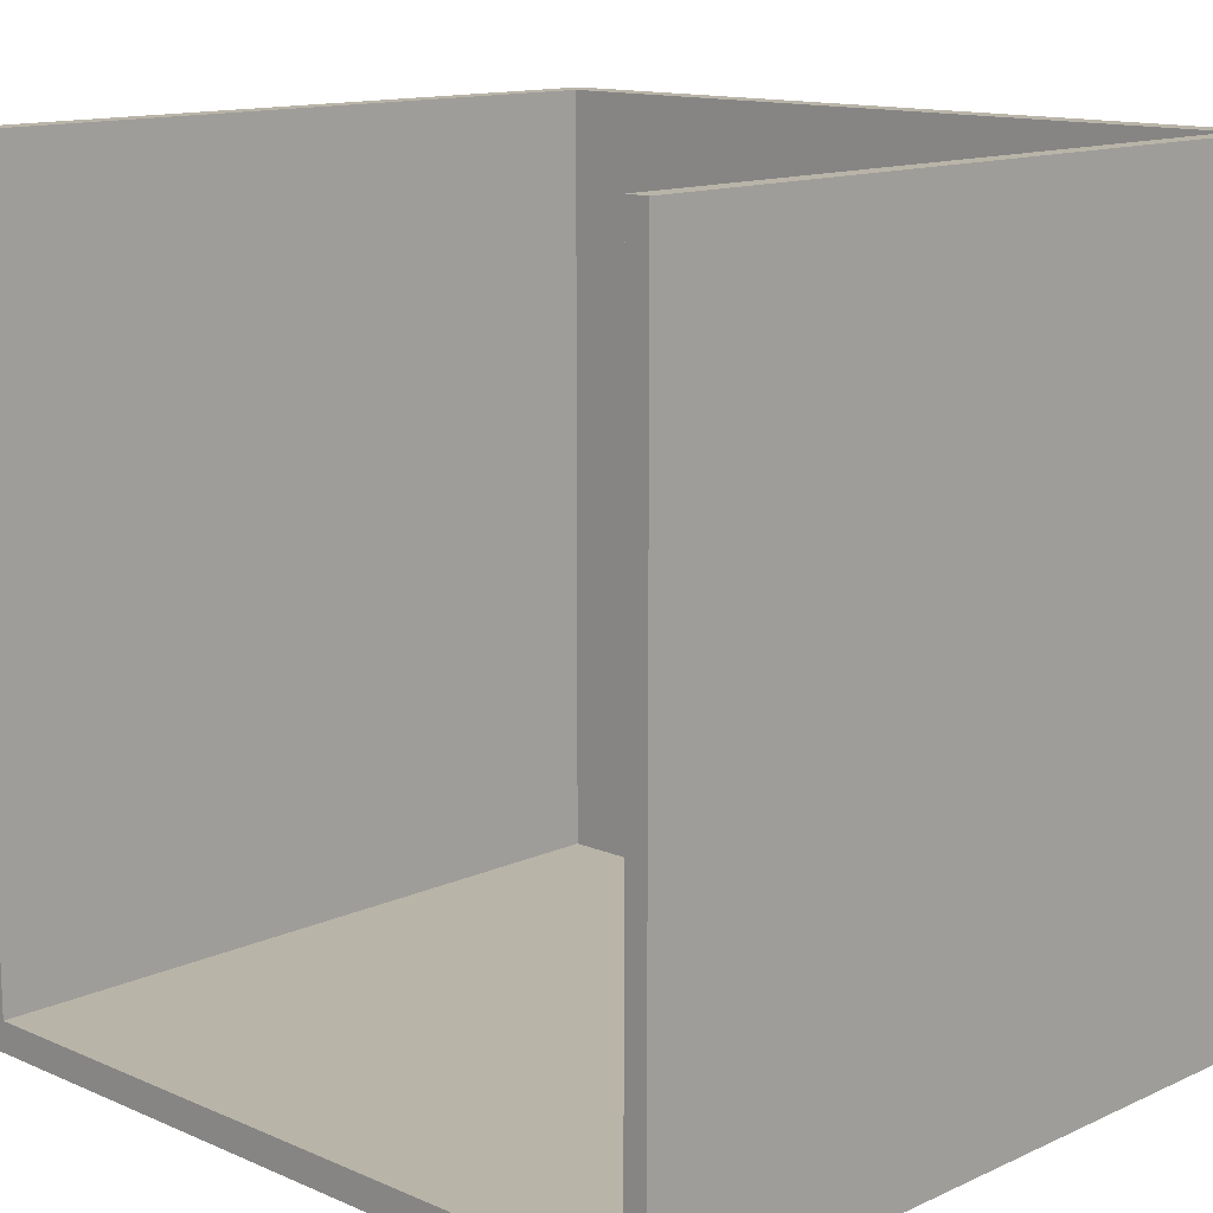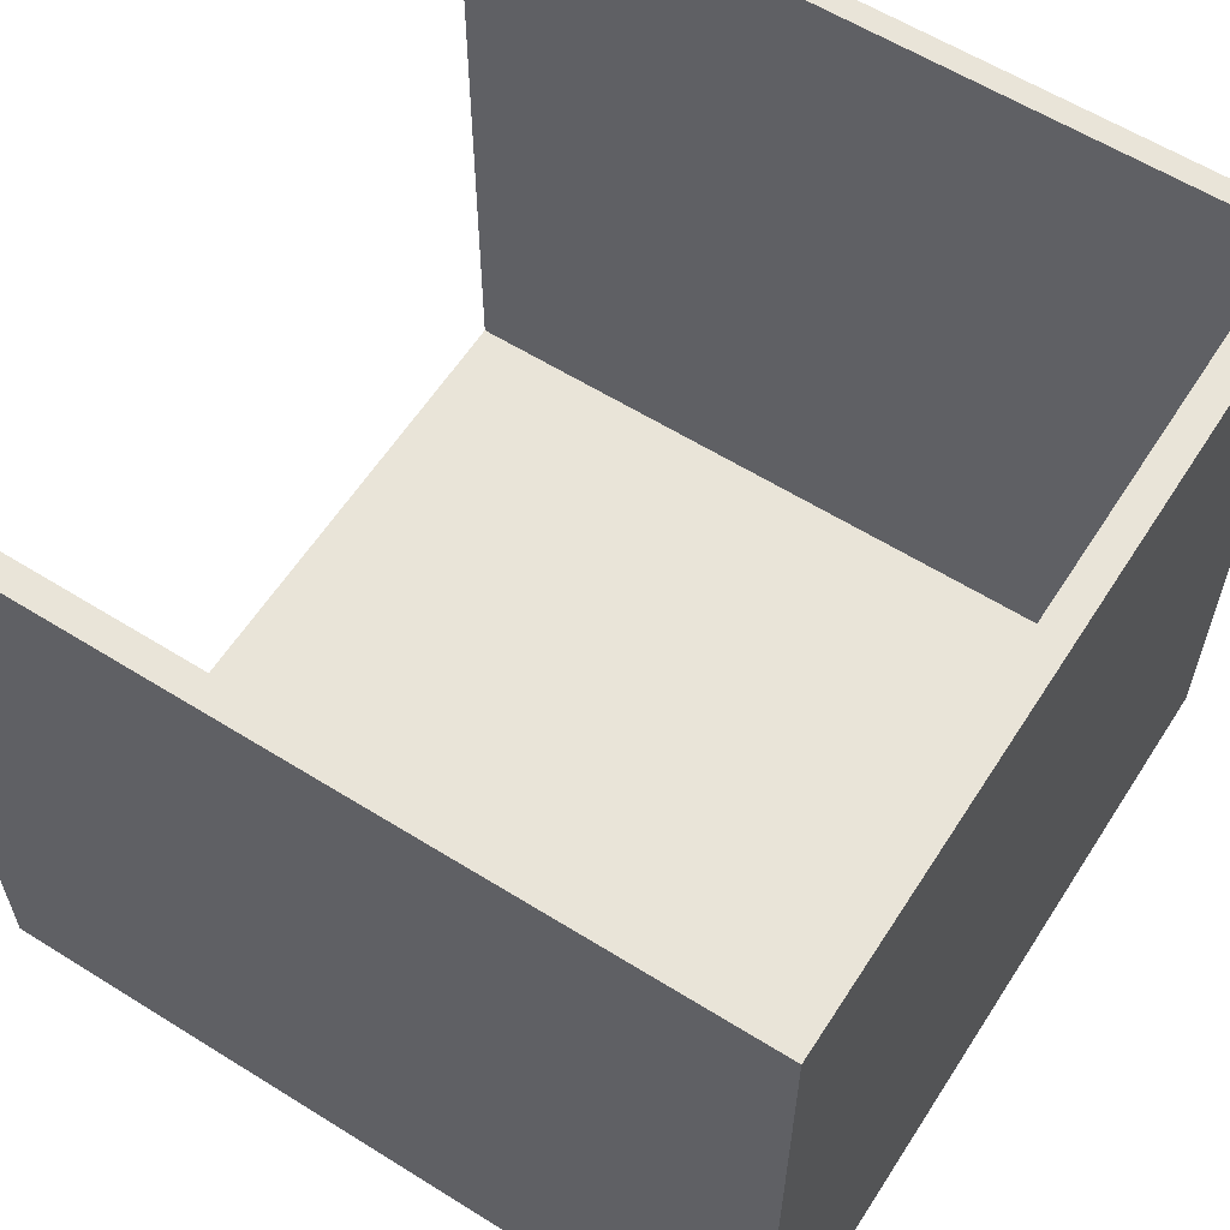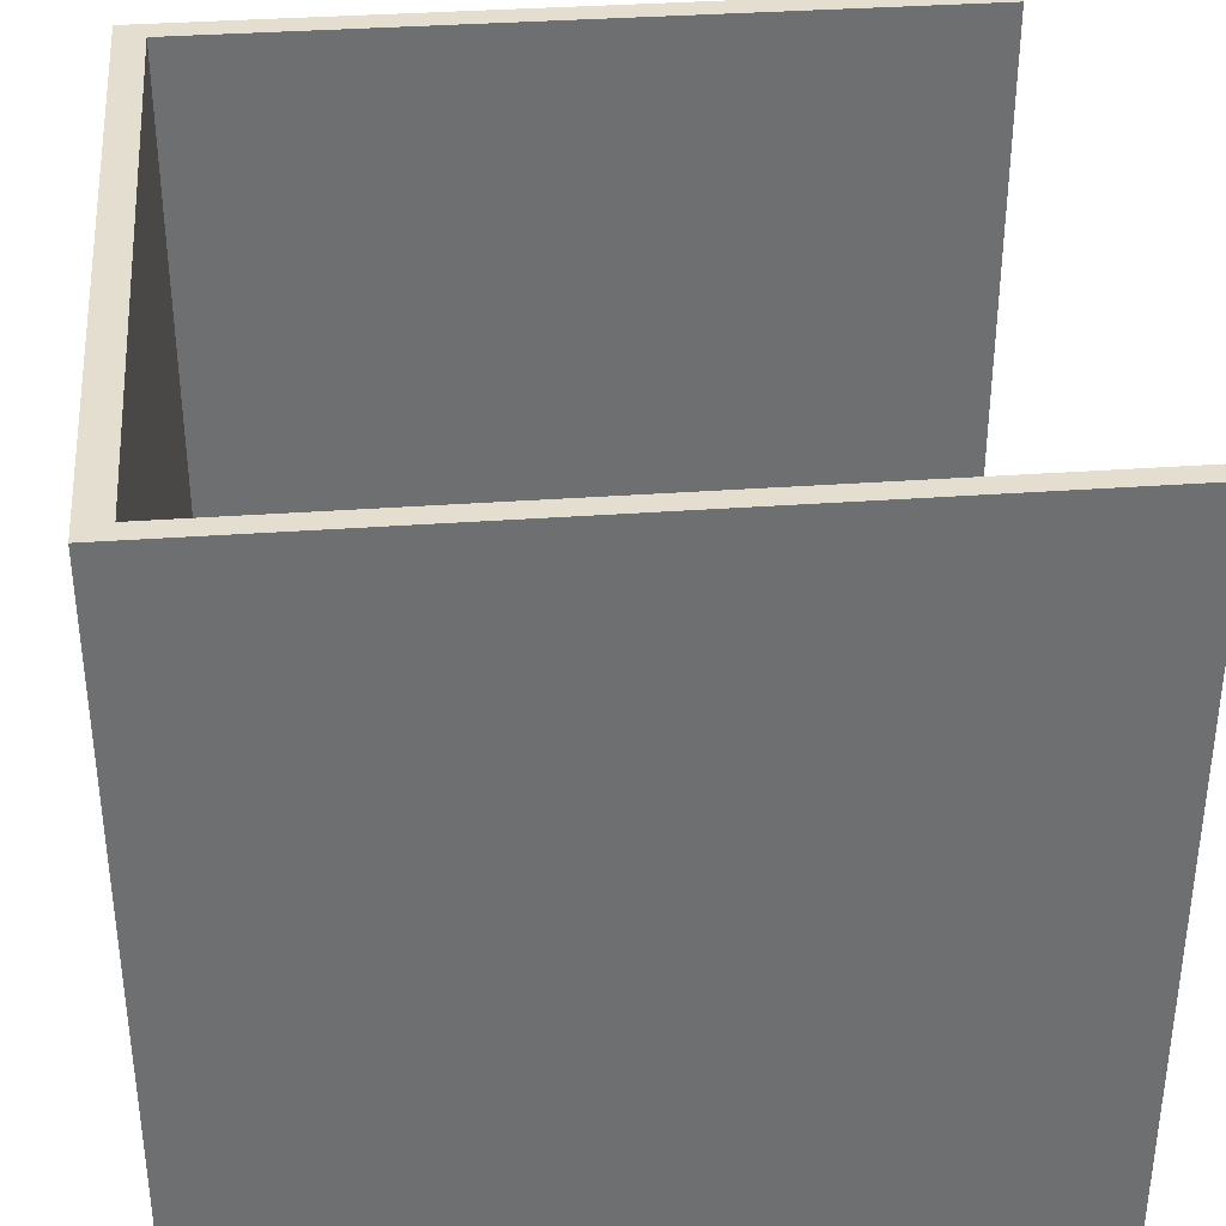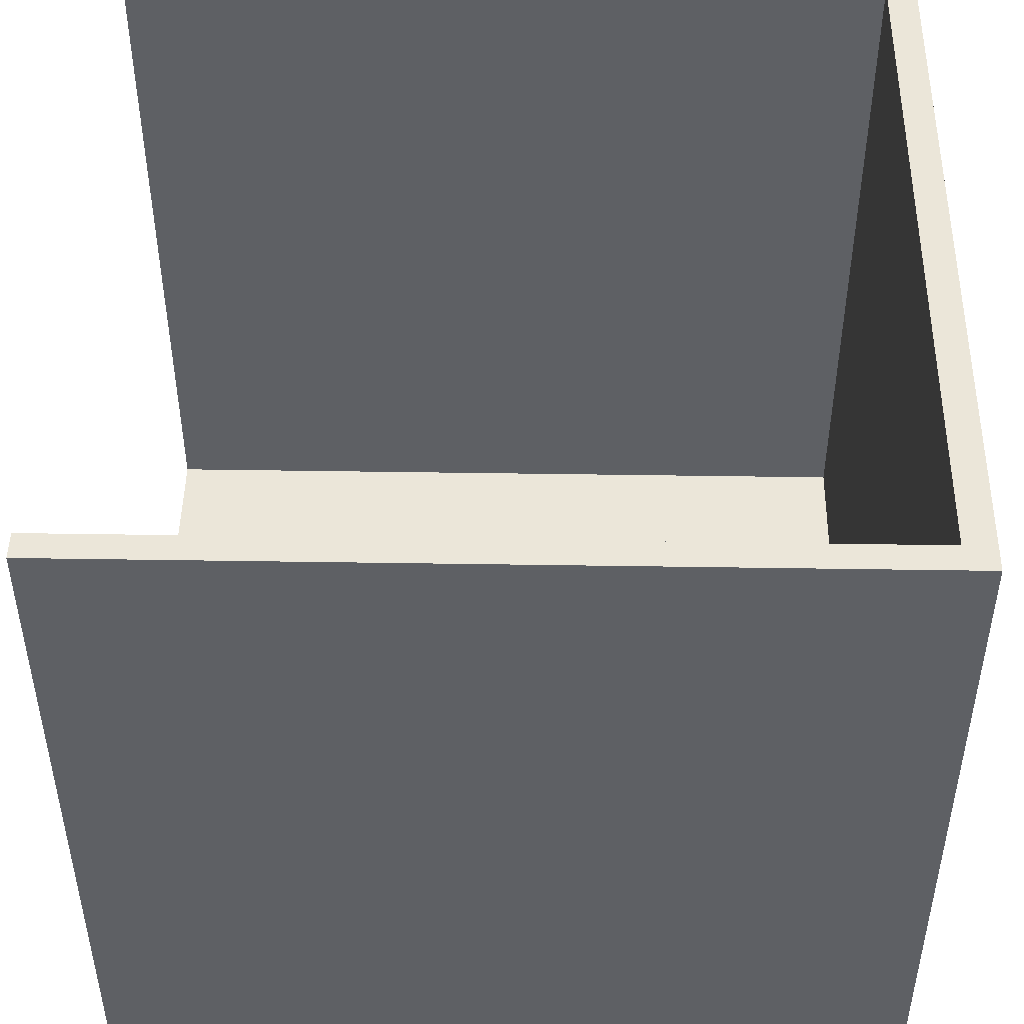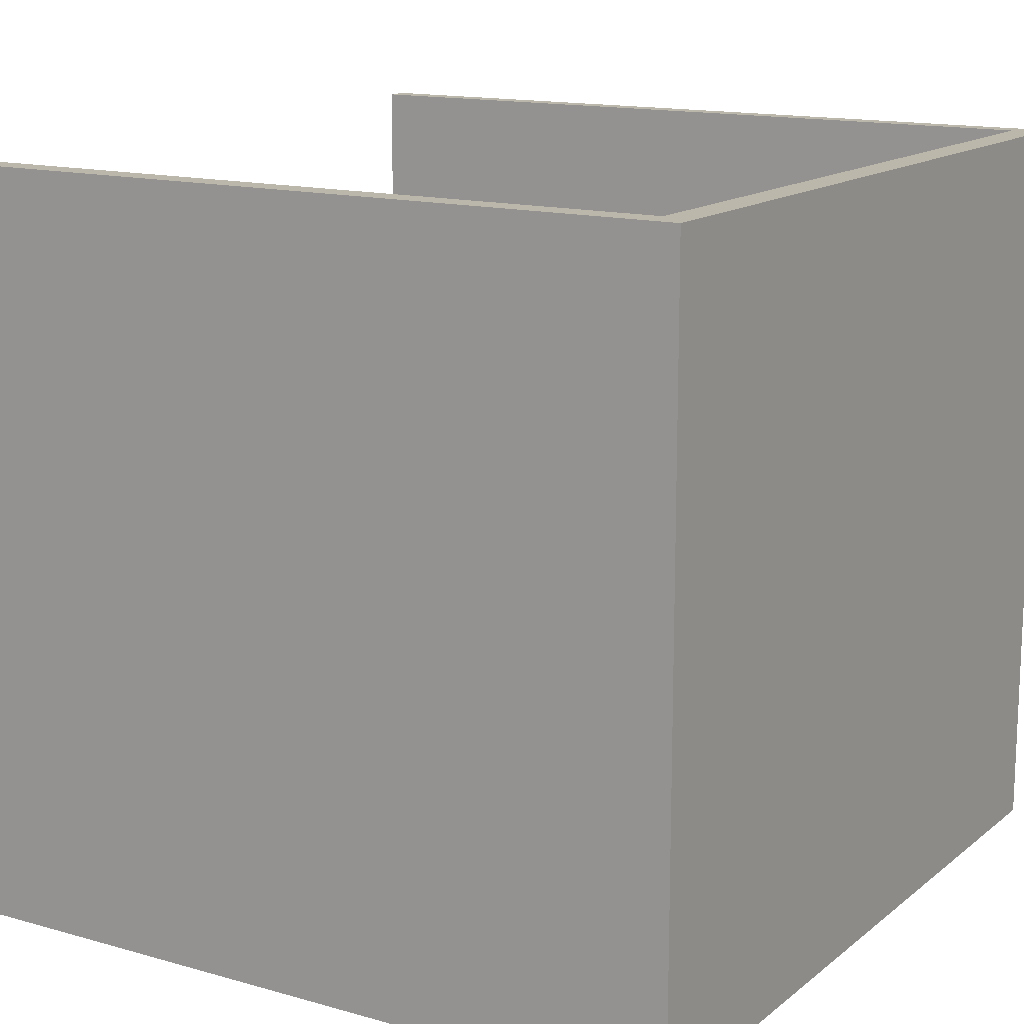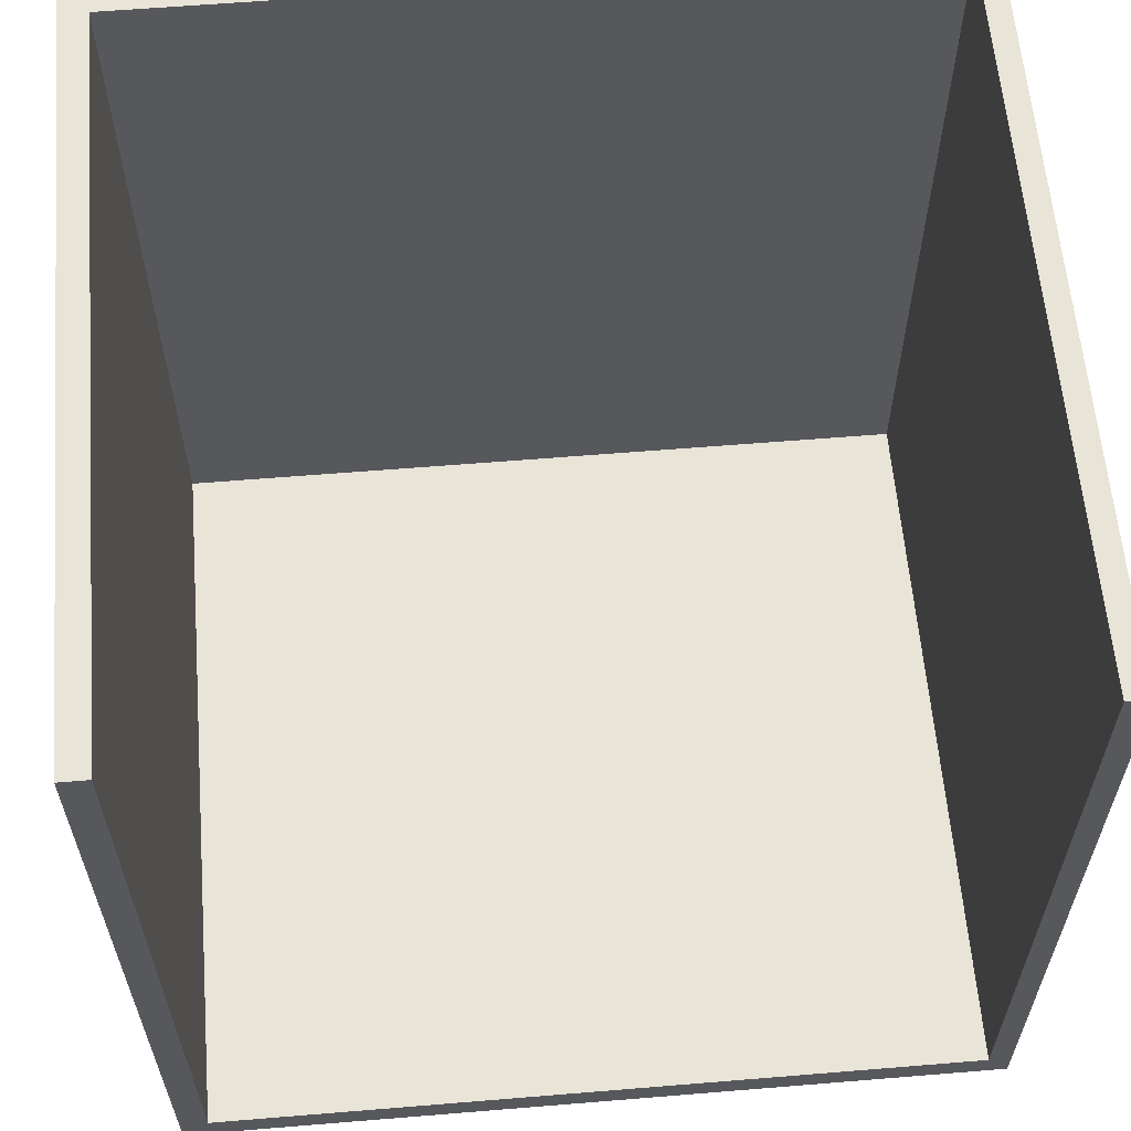
<metadata>
{"format":"obj","ext":"obj","renderer":"f3d","projection":"perspective","resolution":1024,"background":"white","views":[{"elev":13.2,"azim":-135.8,"up":"+Z"},{"elev":60.0,"azim":122.6,"up":"+Y"},{"elev":35.8,"azim":-95.4,"up":"+Y"},{"elev":47.3,"azim":91.0,"up":"+Y"},{"elev":14.4,"azim":121.7,"up":"+Y"},{"elev":60.7,"azim":175.2,"up":"+Z"}]}
</metadata>
<code>
g default
v 0.1106 0.7806 -0.4432
v 0.3048 0.7806 -0.4432
v 0.1106 0.7881 -0.4432
v 0.3048 0.7881 -0.4432
v 0.1106 0.7881 -0.6374
v 0.3048 0.7881 -0.6374
v 0.1106 0.7806 -0.6374
v 0.3048 0.7806 -0.6374
v 0.2982 0.7881 -0.6374
v 0.2982 0.7806 -0.6374
v 0.2982 0.7806 -0.4432
v 0.2982 0.7881 -0.4432
v 0.116 0.7881 -0.6374
v 0.116 0.7806 -0.6374
v 0.116 0.7806 -0.4432
v 0.116 0.7881 -0.4432
v 0.3048 0.7881 -0.6301
v 0.2982 0.7881 -0.6301
v 0.116 0.7881 -0.6301
v 0.1106 0.7881 -0.6301
v 0.1106 0.7806 -0.6301
v 0.116 0.7806 -0.6301
v 0.2982 0.7806 -0.6301
v 0.3048 0.7806 -0.6301
v 0.1106 0.8227 -0.4432
v 0.1106 0.8572 -0.4432
v 0.1106 0.8918 -0.4432
v 0.1106 0.9264 -0.4432
v 0.1106 0.9609 -0.4432
v 0.116 0.8227 -0.4432
v 0.116 0.8572 -0.4432
v 0.116 0.8918 -0.4432
v 0.116 0.9264 -0.4432
v 0.116 0.9609 -0.4432
v 0.116 0.8227 -0.6301
v 0.116 0.8572 -0.6301
v 0.116 0.8918 -0.6301
v 0.116 0.9264 -0.6301
v 0.116 0.9609 -0.6301
v 0.1106 0.8227 -0.6301
v 0.1106 0.8572 -0.6301
v 0.1106 0.8918 -0.6301
v 0.1106 0.9264 -0.6301
v 0.1106 0.9609 -0.6301
v 0.2982 0.8227 -0.4432
v 0.2982 0.8572 -0.4432
v 0.2982 0.8918 -0.4432
v 0.2982 0.9264 -0.4432
v 0.2982 0.9609 -0.4432
v 0.2982 0.8227 -0.6301
v 0.2982 0.8572 -0.6301
v 0.2982 0.8918 -0.6301
v 0.2982 0.9264 -0.6301
v 0.2982 0.9609 -0.6301
v 0.3048 0.8227 -0.4432
v 0.3048 0.8572 -0.4432
v 0.3048 0.8918 -0.4432
v 0.3048 0.9264 -0.4432
v 0.3048 0.9609 -0.4432
v 0.3048 0.8227 -0.6301
v 0.3048 0.8572 -0.6301
v 0.3048 0.8918 -0.6301
v 0.3048 0.9264 -0.6301
v 0.3048 0.9609 -0.6301
v 0.2982 0.8227 -0.6374
v 0.2982 0.8572 -0.6374
v 0.2982 0.8918 -0.6374
v 0.2982 0.9264 -0.6374
v 0.2982 0.9609 -0.6374
v 0.3048 0.8227 -0.6374
v 0.3048 0.8572 -0.6374
v 0.3048 0.8918 -0.6374
v 0.3048 0.9264 -0.6374
v 0.3048 0.9609 -0.6374
v 0.116 0.8227 -0.6374
v 0.116 0.8572 -0.6374
v 0.116 0.8918 -0.6374
v 0.116 0.9264 -0.6374
v 0.116 0.9609 -0.6374
v 0.1106 0.8227 -0.6374
v 0.1106 0.8572 -0.6374
v 0.1106 0.8918 -0.6374
v 0.1106 0.9264 -0.6374
v 0.1106 0.9609 -0.6374
g pCube12
f 1 15 16 3
f 29 34 39 44
f 5 13 14 7
f 21 22 15 1
f 2 24 17 4
f 21 1 3 20
f 9 6 8 10
f 11 23 24 2
f 12 11 2 4
f 54 49 59 64
f 13 9 10 14
f 15 22 23 11
f 16 15 11 12
f 19 16 12 18
f 69 54 64 74
f 79 39 54 69
f 44 39 79 84
f 7 21 20 5
f 7 14 22 21
f 23 22 14 10
f 24 23 10 8
f 17 24 8 6
f 3 16 30 25
f 25 30 31 26
f 26 31 32 27
f 27 32 33 28
f 28 33 34 29
f 16 19 35 30
f 30 35 36 31
f 31 36 37 32
f 32 37 38 33
f 33 38 39 34
f 20 3 25 40
f 40 25 26 41
f 41 26 27 42
f 42 27 28 43
f 43 28 29 44
f 18 12 45 50
f 50 45 46 51
f 51 46 47 52
f 52 47 48 53
f 53 48 49 54
f 12 4 55 45
f 45 55 56 46
f 46 56 57 47
f 47 57 58 48
f 48 58 59 49
f 4 17 60 55
f 55 60 61 56
f 56 61 62 57
f 57 62 63 58
f 58 63 64 59
f 17 6 70 60
f 60 70 71 61
f 61 71 72 62
f 62 72 73 63
f 63 73 74 64
f 6 9 65 70
f 70 65 66 71
f 71 66 67 72
f 72 67 68 73
f 73 68 69 74
f 19 18 50 35
f 35 50 51 36
f 36 51 52 37
f 37 52 53 38
f 38 53 54 39
f 9 13 75 65
f 65 75 76 66
f 66 76 77 67
f 67 77 78 68
f 68 78 79 69
f 13 5 80 75
f 75 80 81 76
f 76 81 82 77
f 77 82 83 78
f 78 83 84 79
f 5 20 40 80
f 80 40 41 81
f 81 41 42 82
f 82 42 43 83
f 83 43 44 84

</code>
